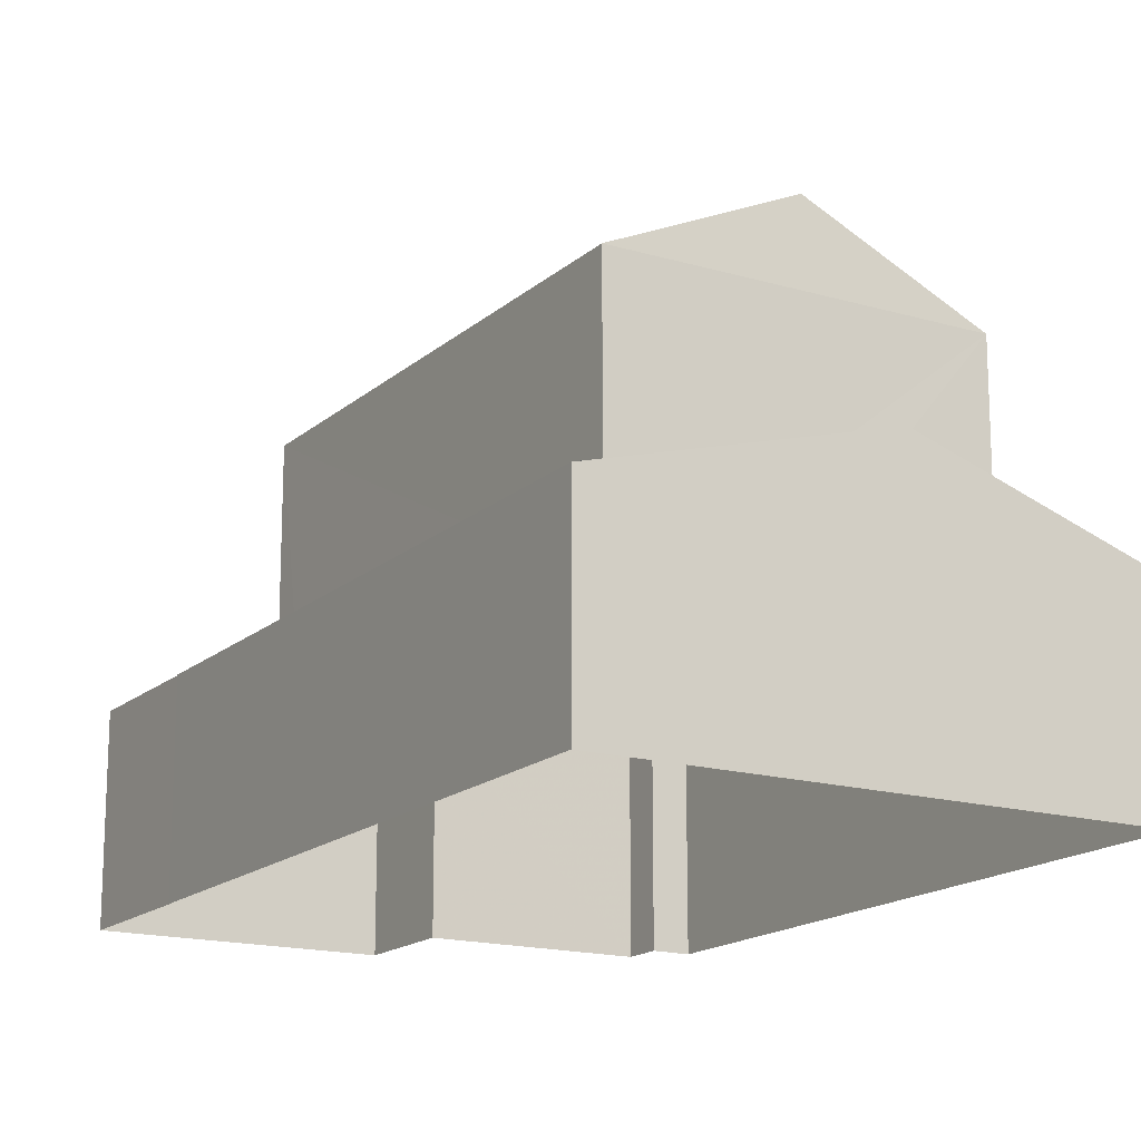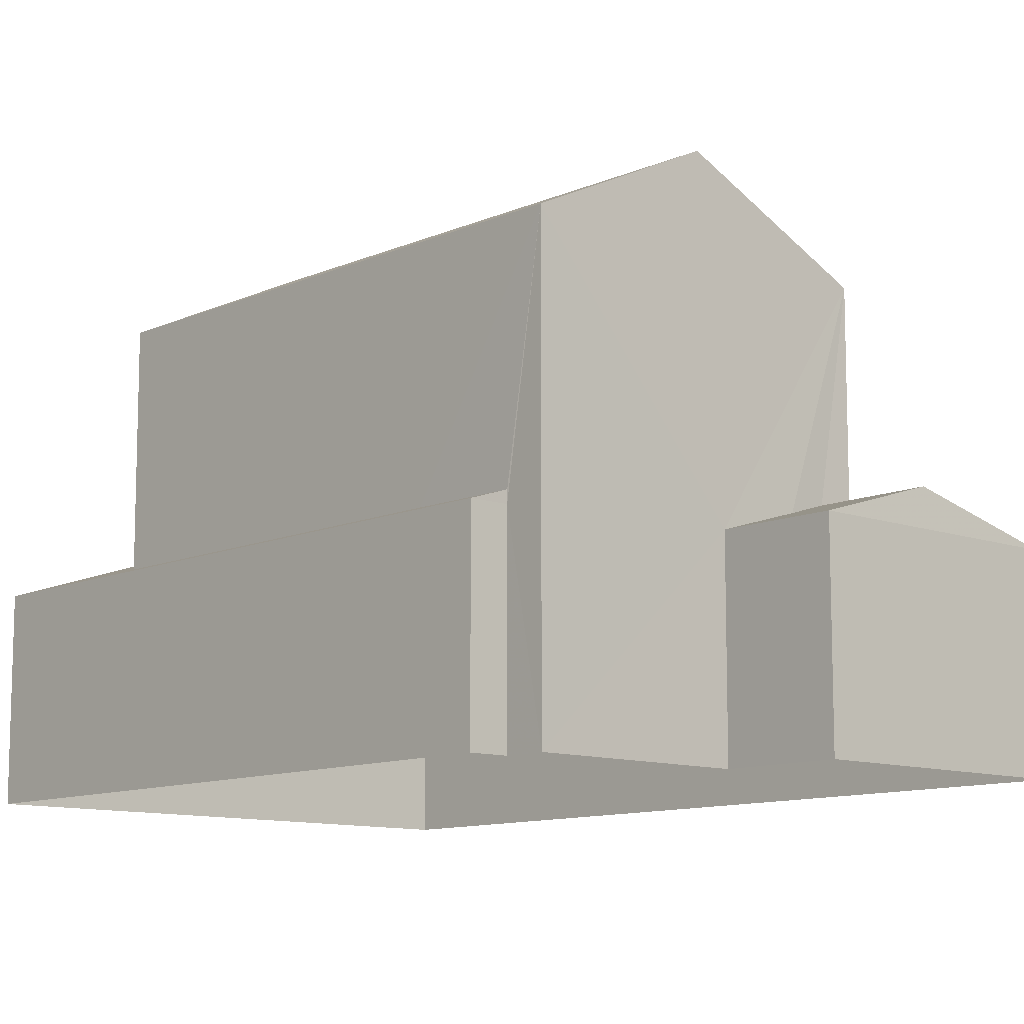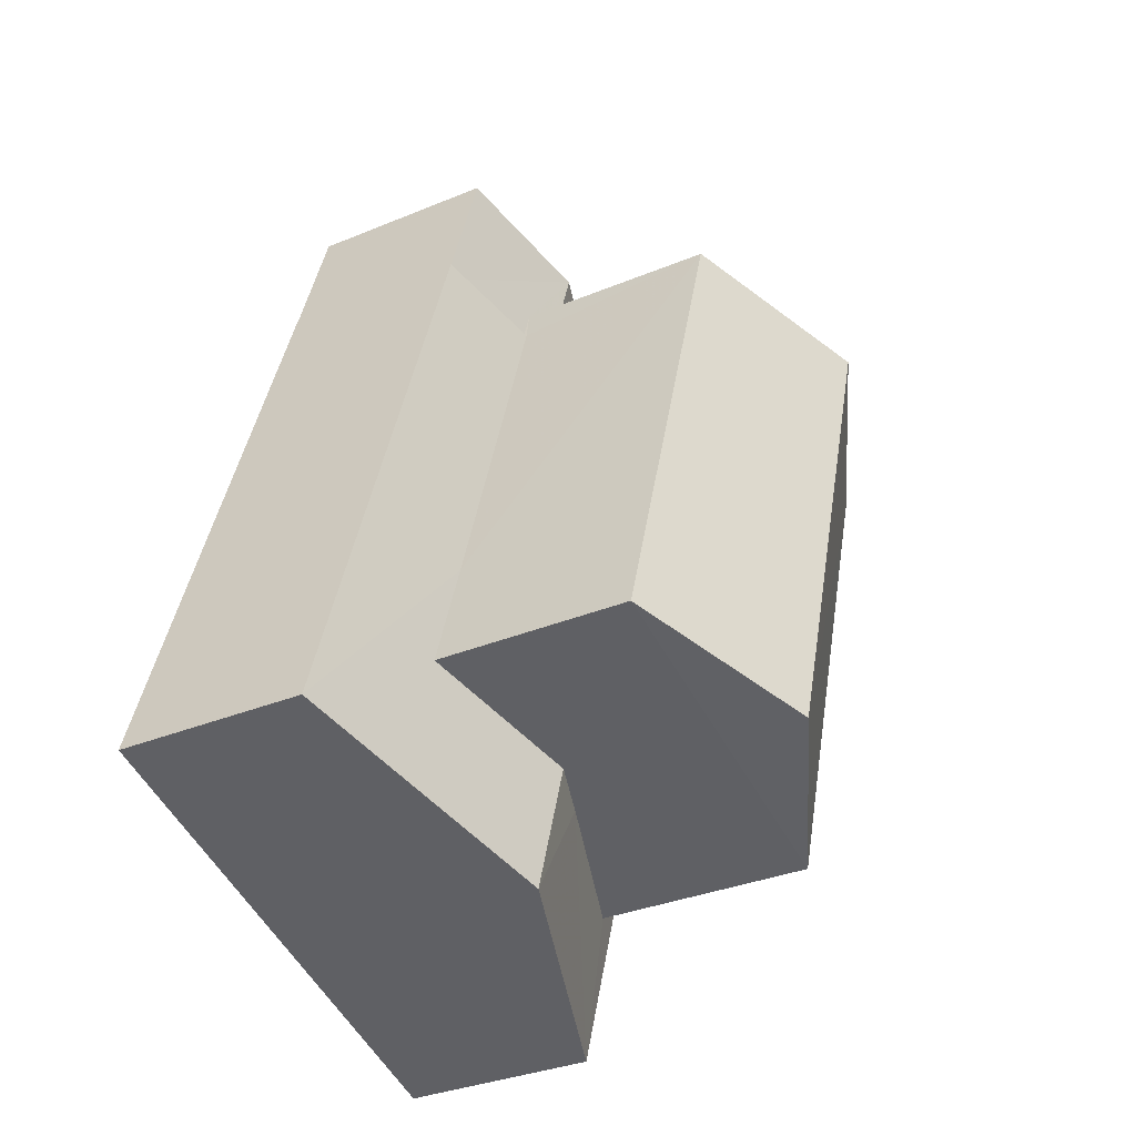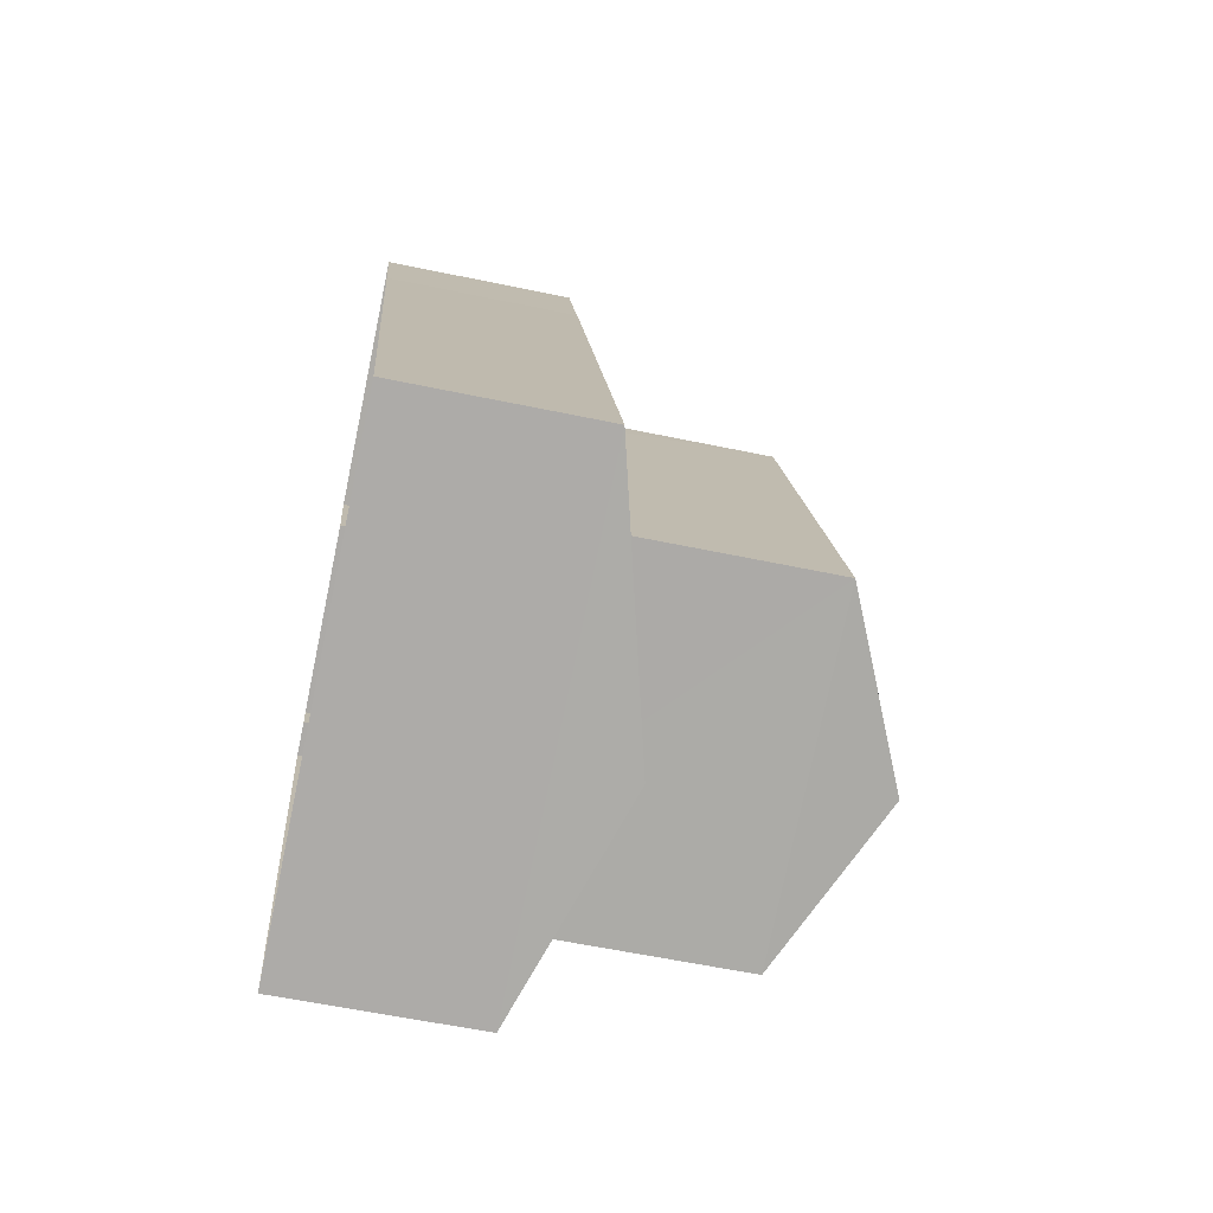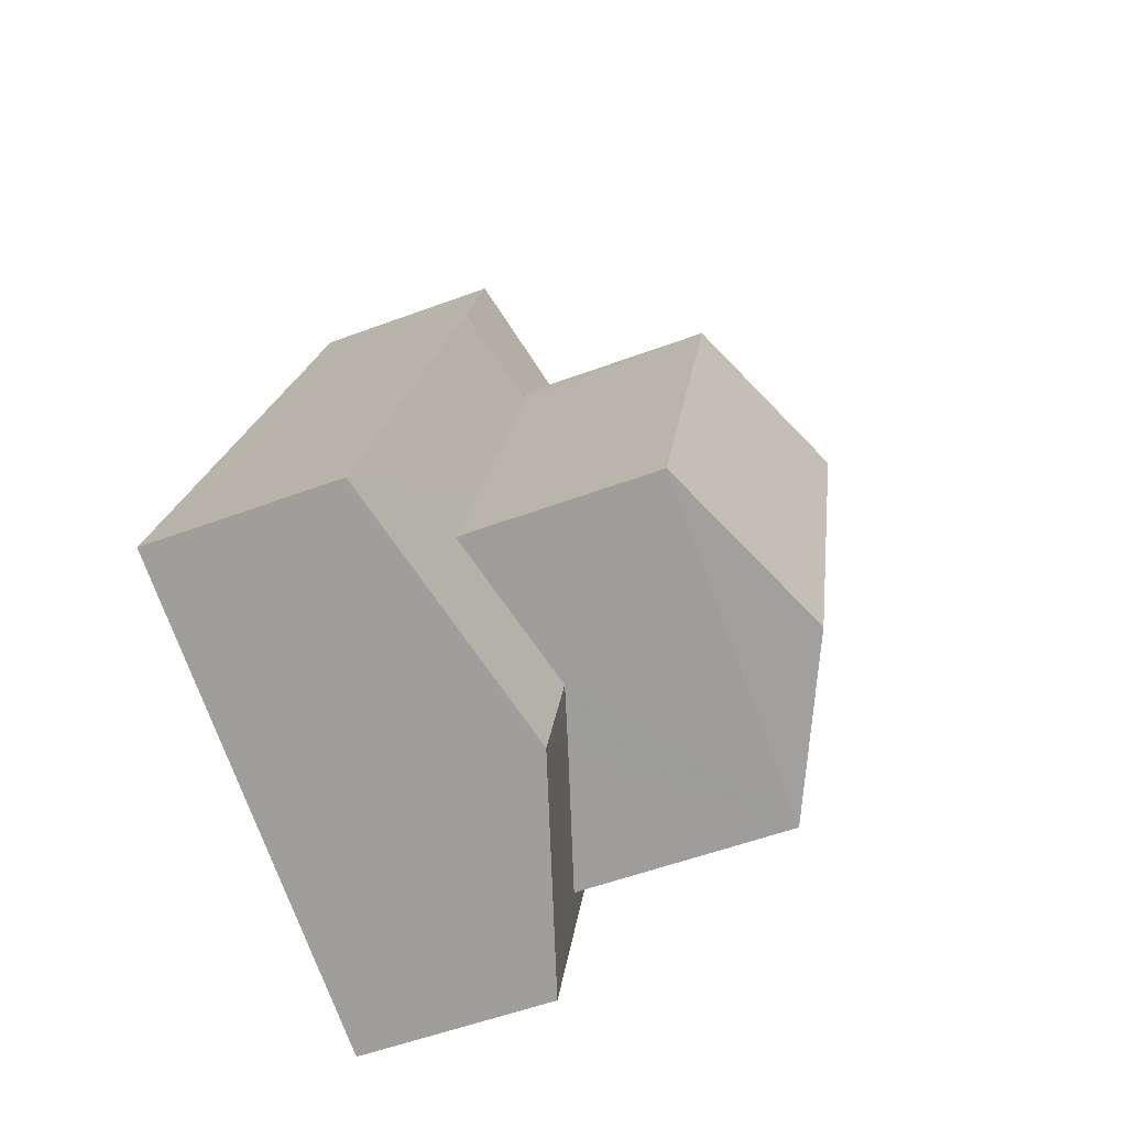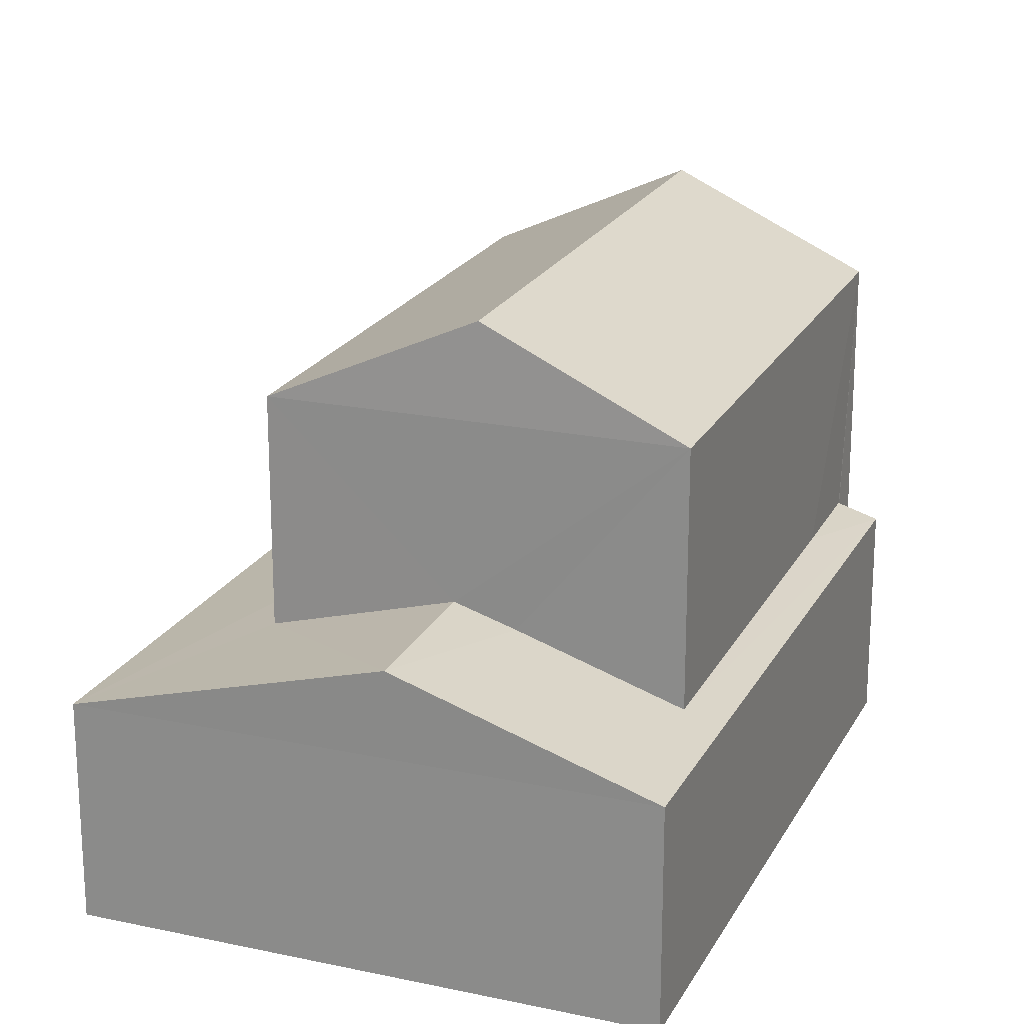
<metadata>
{"format":"obj","ext":"obj","renderer":"f3d","projection":"perspective","resolution":1024,"background":"white","views":[{"elev":-16.5,"azim":-48.8,"up":"+Z"},{"elev":-10.8,"azim":119.6,"up":"+Z"},{"elev":-33.1,"azim":-60.1,"up":"+Y"},{"elev":-58.4,"azim":-102.3,"up":"+Y"},{"elev":-55.1,"azim":-68.6,"up":"+Y"},{"elev":20.8,"azim":3.0,"up":"+Z"}]}
</metadata>
<code>
v -8.951e+04 -9.965e+04 4.438
v -8.952e+04 -9.964e+04 4.439
v -8.951e+04 -9.964e+04 4.438
v -8.951e+04 -9.964e+04 4.438
v -8.951e+04 -9.964e+04 4.437
v -8.952e+04 -9.964e+04 4.438
v -8.952e+04 -9.964e+04 4.438
v -8.951e+04 -9.964e+04 4.437
v -8.951e+04 -9.964e+04 4.438
v -8.952e+04 -9.963e+04 4.438
v -8.951e+04 -9.964e+04 11.01
v -8.952e+04 -9.964e+04 11.01
v -8.951e+04 -9.964e+04 9.939
v -8.951e+04 -9.964e+04 9.939
v -8.952e+04 -9.964e+04 7.691
v -8.952e+04 -9.964e+04 7.91
v -8.952e+04 -9.965e+04 7.91
v -8.951e+04 -9.964e+04 7.093
v -8.951e+04 -9.964e+04 7.096
v -8.951e+04 -9.964e+04 6.944
v -8.952e+04 -9.964e+04 7.012
v -8.952e+04 -9.964e+04 7.289
v -8.952e+04 -9.963e+04 7.404
v -8.952e+04 -9.964e+04 7.404
v -8.952e+04 -9.964e+04 7.291
v -8.952e+04 -9.963e+04 6.942
v -8.952e+04 -9.964e+04 6.944
v -8.952e+04 -9.964e+04 6.944
v -8.951e+04 -9.964e+04 6.944
v -8.951e+04 -9.964e+04 6.944
v -8.952e+04 -9.964e+04 7.255
v -8.952e+04 -9.964e+04 9.94
v -8.952e+04 -9.964e+04 7.346
v -8.952e+04 -9.964e+04 7.336
v -8.952e+04 -9.964e+04 6.944
v -8.952e+04 -9.964e+04 6.945
v -8.952e+04 -9.964e+04 7.343
v -8.951e+04 -9.964e+04 7.084
v -8.951e+04 -9.965e+04 6.944
v -8.952e+04 -9.964e+04 9.939
v -8.951e+04 -9.964e+04 6.944
f 1 2 3
f 1 4 5
f 2 6 7
f 8 4 3
f 9 3 10
f 3 7 10
f 3 2 7
f 4 1 3
f 11 12 13
f 13 12 14
f 15 16 17
f 18 19 20
f 21 22 23
f 23 22 24
f 25 22 21
f 23 26 21
f 27 28 26
f 26 28 21
f 29 30 31
f 12 11 32
f 31 30 23
f 24 31 23
f 33 34 35
f 36 33 35
f 17 37 36
f 36 37 33
f 16 37 17
f 38 39 20
f 17 39 15
f 19 38 20
f 15 39 38
f 32 11 40
f 39 2 1
f 39 36 2
f 17 36 39
f 12 32 14
f 3 9 30
f 29 3 30
f 35 27 6
f 6 27 7
f 28 27 35
f 7 27 26
f 10 7 26
f 26 9 10
f 26 30 9
f 25 21 34
f 21 28 35
f 21 35 34
f 37 16 32
f 32 16 14
f 15 38 14
f 16 15 14
f 32 33 37
f 25 34 22
f 40 33 32
f 34 33 40
f 34 40 22
f 19 14 38
f 14 19 13
f 4 8 41
f 41 8 13
f 41 13 18
f 13 19 18
f 41 20 5
f 4 41 5
f 18 20 41
f 2 35 6
f 2 36 35
f 39 1 5
f 20 39 5
f 11 13 40
f 3 29 8
f 22 40 24
f 31 40 29
f 24 40 31
f 8 29 13
f 29 40 13
f 23 30 26

</code>
